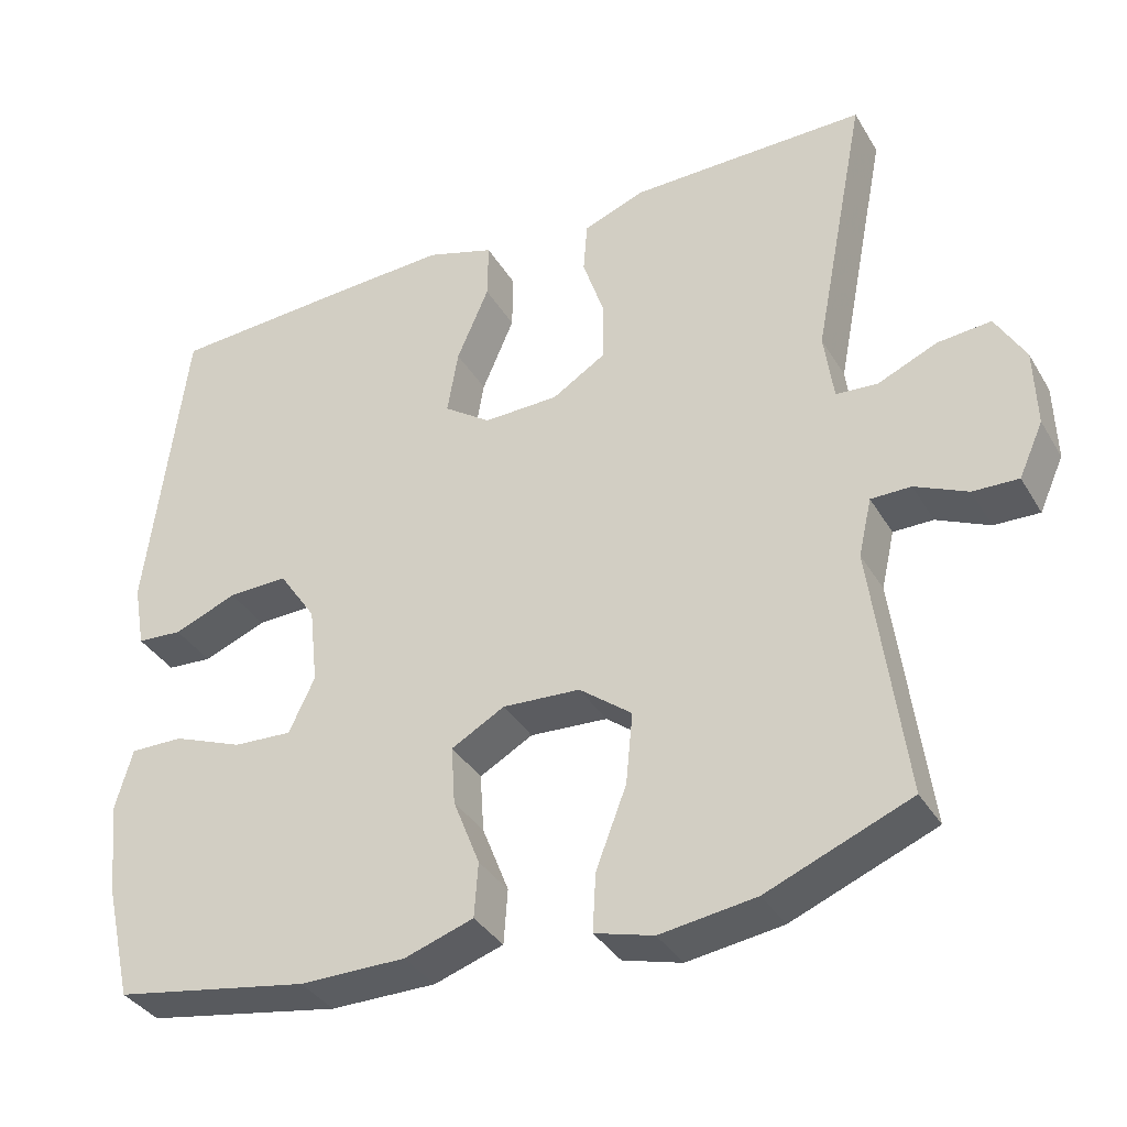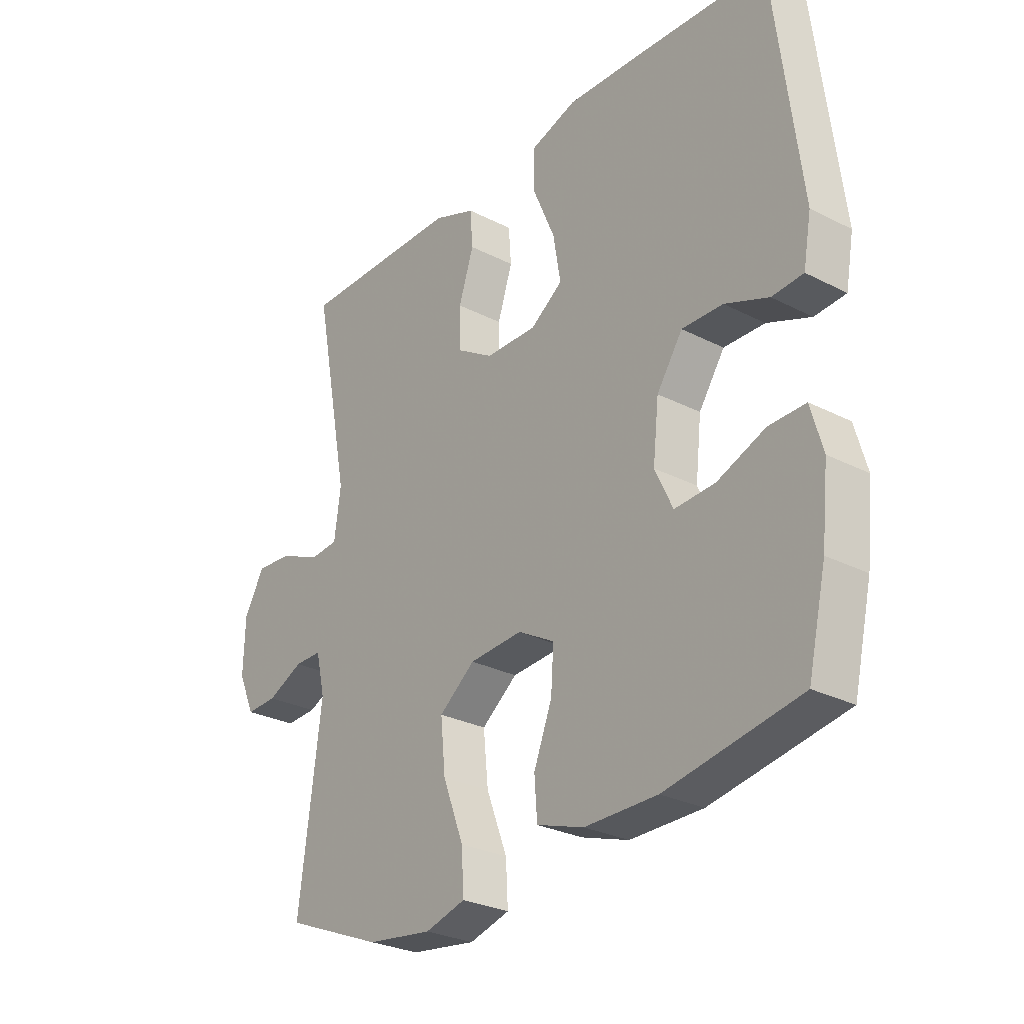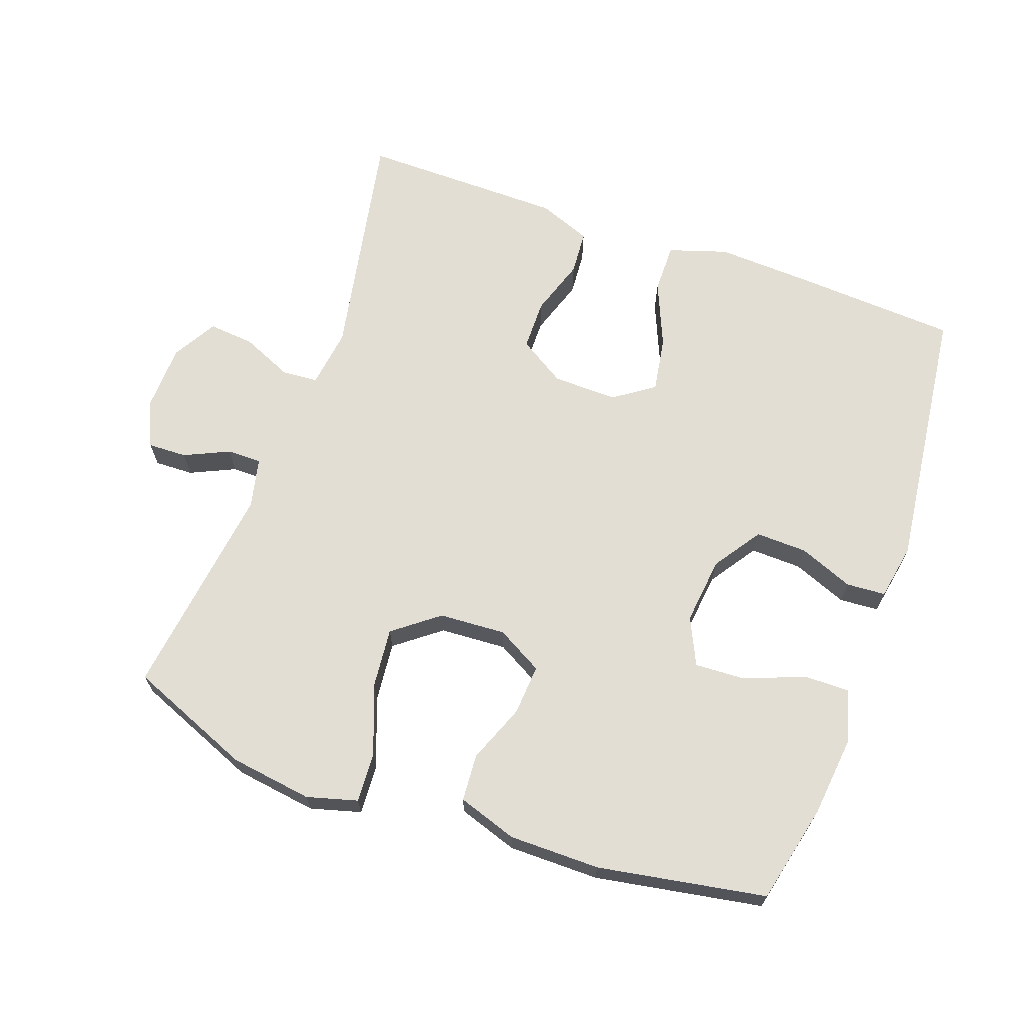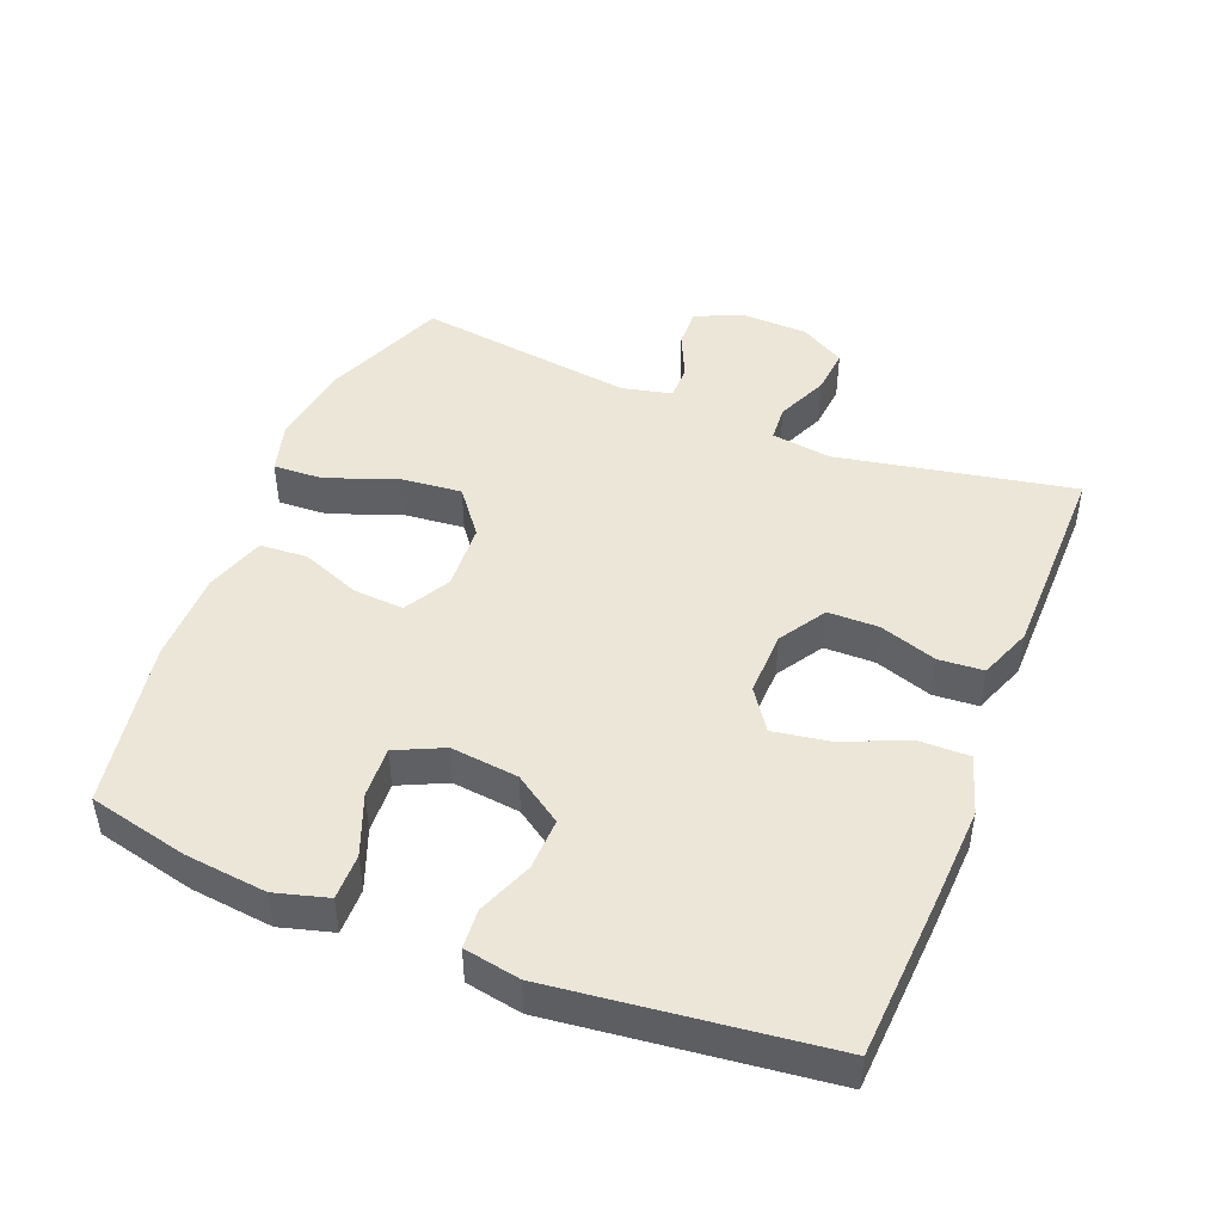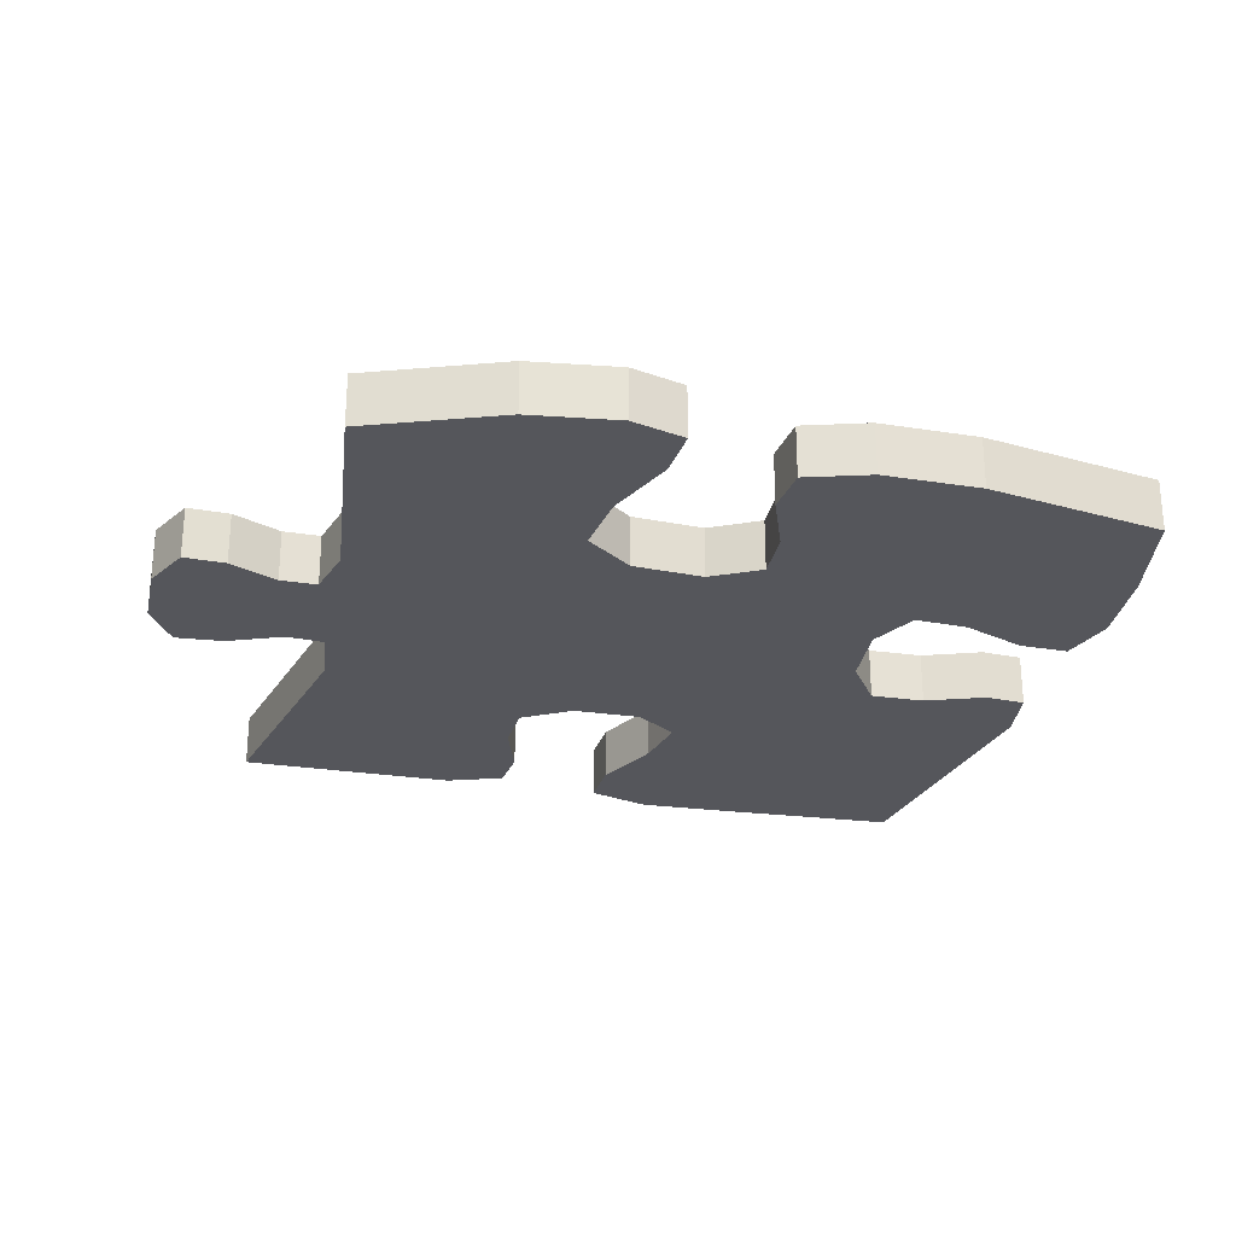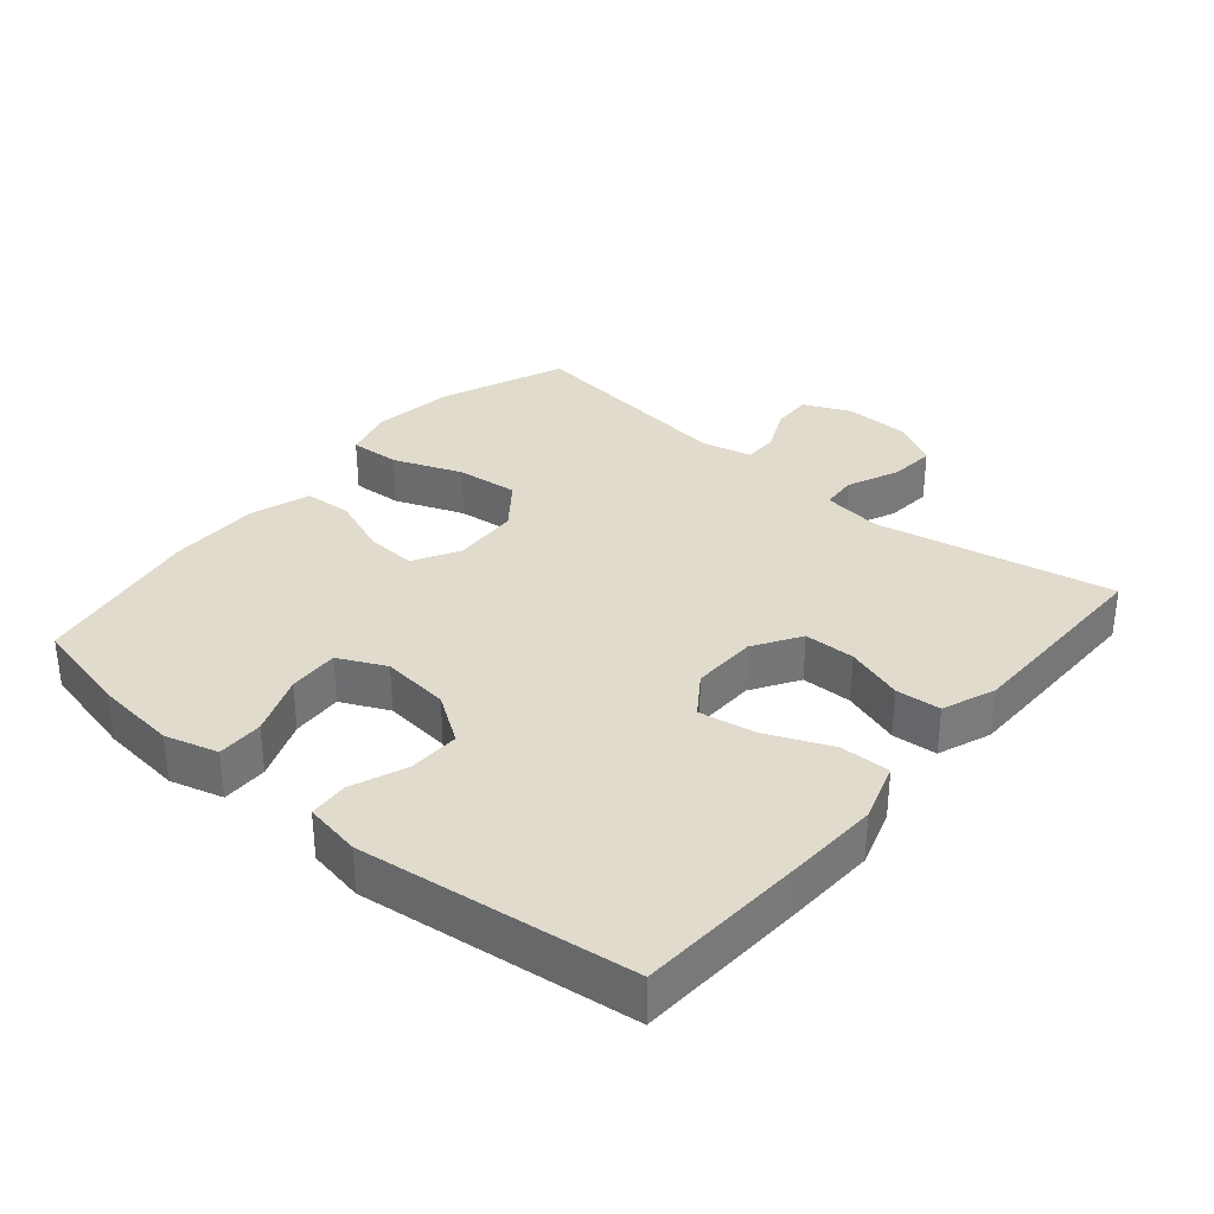
<metadata>
{"format":"obj","ext":"obj","renderer":"f3d","projection":"perspective","resolution":1024,"background":"white","views":[{"elev":-36.1,"azim":27.2,"up":"+Z"},{"elev":-28.0,"azim":-127.9,"up":"+Z"},{"elev":67.2,"azim":-160.2,"up":"+Y"},{"elev":46.5,"azim":-68.1,"up":"+Y"},{"elev":-26.2,"azim":165.8,"up":"+Y"},{"elev":33.3,"azim":-49.8,"up":"+Y"}]}
</metadata>
<code>
v -0.5 0.07 -0.5
v -0.534 0.07 -0.353
v -0.547 0.07 -0.232
v -0.525 0.07 -0.154
v -0.457 0.07 -0.155
v -0.368 0.07 -0.19
v -0.293 0.07 -0.194
v -0.26 0.07 -0.124
v -0.271 0.07 -0.024
v -0.319 0.07 0.047
v -0.395 0.07 0.045
v -0.476 0.07 0.013
v -0.534 0.07 0.017
v -0.549 0.07 0.1
v -0.5 0.07 0.5
v -0.252 0.07 0.514
v -0.115 0.07 0.52
v -0.028 0.07 0.492
v -0.029 0.07 0.418
v -0.07 0.07 0.322
v -0.084 0.07 0.239
v -0.024 0.07 0.197
v 0.072 0.07 0.199
v 0.141 0.07 0.242
v 0.142 0.07 0.317
v 0.114 0.07 0.402
v 0.119 0.07 0.468
v 0.197 0.07 0.498
v 0.317 0.07 0.499
v 0.5 0.07 0.5
v 0.432 0.07 0.15
v 0.444 0.07 0.062
v 0.497 0.07 0.058
v 0.573 0.07 0.091
v 0.641 0.07 0.097
v 0.679 0.07 0.031
v 0.682 0.07 -0.068
v 0.651 0.07 -0.137
v 0.593 0.07 -0.135
v 0.526 0.07 -0.104
v 0.475 0.07 -0.104
v 0.458 0.07 -0.178
v 0.5 0.07 -0.5
v 0.317 0.07 -0.574
v 0.195 0.07 -0.591
v 0.12 0.07 -0.57
v 0.124 0.07 -0.496
v 0.163 0.07 -0.394
v 0.172 0.07 -0.303
v 0.105 0.07 -0.251
v 0.006 0.07 -0.245
v -0.062 0.07 -0.283
v -0.057 0.07 -0.358
v -0.023 0.07 -0.445
v -0.028 0.07 -0.515
v -0.116 0.07 -0.544
v -0.251 0.07 -0.544
v -0.5 0 -0.5
v -0.534 0 -0.353
v -0.547 0 -0.232
v -0.525 0 -0.154
v -0.457 0 -0.155
v -0.368 0 -0.19
v -0.293 0 -0.194
v -0.26 0 -0.124
v -0.271 0 -0.024
v -0.319 0 0.047
v -0.395 0 0.045
v -0.476 0 0.013
v -0.534 0 0.017
v -0.549 0 0.1
v -0.5 0 0.5
v -0.252 0 0.514
v -0.115 0 0.52
v -0.028 0 0.492
v -0.029 0 0.418
v -0.07 0 0.322
v -0.084 0 0.239
v -0.024 0 0.197
v 0.072 0 0.199
v 0.141 0 0.242
v 0.142 0 0.317
v 0.114 0 0.402
v 0.119 0 0.468
v 0.197 0 0.498
v 0.317 0 0.499
v 0.5 0 0.5
v 0.432 0 0.15
v 0.444 0 0.062
v 0.497 0 0.058
v 0.573 0 0.091
v 0.641 0 0.097
v 0.679 0 0.031
v 0.682 0 -0.068
v 0.651 0 -0.137
v 0.593 0 -0.135
v 0.526 0 -0.104
v 0.475 0 -0.104
v 0.458 0 -0.178
v 0.5 0 -0.5
v 0.317 0 -0.574
v 0.195 0 -0.591
v 0.12 0 -0.57
v 0.124 0 -0.496
v 0.163 0 -0.394
v 0.172 0 -0.303
v 0.105 0 -0.251
v 0.006 0 -0.245
v -0.062 0 -0.283
v -0.057 0 -0.358
v -0.023 0 -0.445
v -0.028 0 -0.515
v -0.116 0 -0.544
v -0.251 0 -0.544
f 53 54 55 56
f 52 53 56 57
f 45 46 47 48
f 45 48 49
f 42 43 44 45
f 41 42 45 49
f 37 38 39 40
f 37 40 41
f 36 37 41
f 33 34 35 36
f 32 33 36 41
f 28 29 30 31
f 28 31 32
f 25 26 27 28
f 24 25 28 32
f 23 24 32 41
f 17 18 19 20
f 17 20 21
f 16 17 21
f 15 16 21
f 14 15 21 22
f 11 12 13 14
f 10 11 14 22
f 3 4 5 6
f 3 6 7
f 2 3 7
f 52 57 1 2
f 51 52 2 7
f 50 51 7 8
f 23 41 49 50
f 23 50 8 9
f 9 10 22 23
f 113 112 111 110
f 114 113 110 109
f 105 104 103 102
f 106 105 102
f 102 101 100 99
f 106 102 99 98
f 97 96 95 94
f 98 97 94
f 98 94 93
f 93 92 91 90
f 98 93 90 89
f 88 87 86 85
f 89 88 85
f 85 84 83 82
f 89 85 82 81
f 98 89 81 80
f 77 76 75 74
f 78 77 74
f 78 74 73
f 78 73 72
f 79 78 72 71
f 71 70 69 68
f 79 71 68 67
f 63 62 61 60
f 64 63 60
f 64 60 59
f 59 58 114 109
f 64 59 109 108
f 65 64 108 107
f 107 106 98 80
f 66 65 107 80
f 80 79 67 66
f 1 58 59 2
f 2 59 60 3
f 3 60 61 4
f 4 61 62 5
f 5 62 63 6
f 6 63 64 7
f 7 64 65 8
f 8 65 66 9
f 9 66 67 10
f 10 67 68 11
f 11 68 69 12
f 12 69 70 13
f 13 70 71 14
f 14 71 72 15
f 15 72 73 16
f 16 73 74 17
f 17 74 75 18
f 18 75 76 19
f 19 76 77 20
f 20 77 78 21
f 21 78 79 22
f 22 79 80 23
f 23 80 81 24
f 24 81 82 25
f 25 82 83 26
f 26 83 84 27
f 27 84 85 28
f 28 85 86 29
f 29 86 87 30
f 30 87 88 31
f 31 88 89 32
f 32 89 90 33
f 33 90 91 34
f 34 91 92 35
f 35 92 93 36
f 36 93 94 37
f 37 94 95 38
f 38 95 96 39
f 39 96 97 40
f 40 97 98 41
f 41 98 99 42
f 42 99 100 43
f 43 100 101 44
f 44 101 102 45
f 45 102 103 46
f 46 103 104 47
f 47 104 105 48
f 48 105 106 49
f 49 106 107 50
f 50 107 108 51
f 51 108 109 52
f 52 109 110 53
f 53 110 111 54
f 54 111 112 55
f 55 112 113 56
f 56 113 114 57
f 57 114 58 1

</code>
